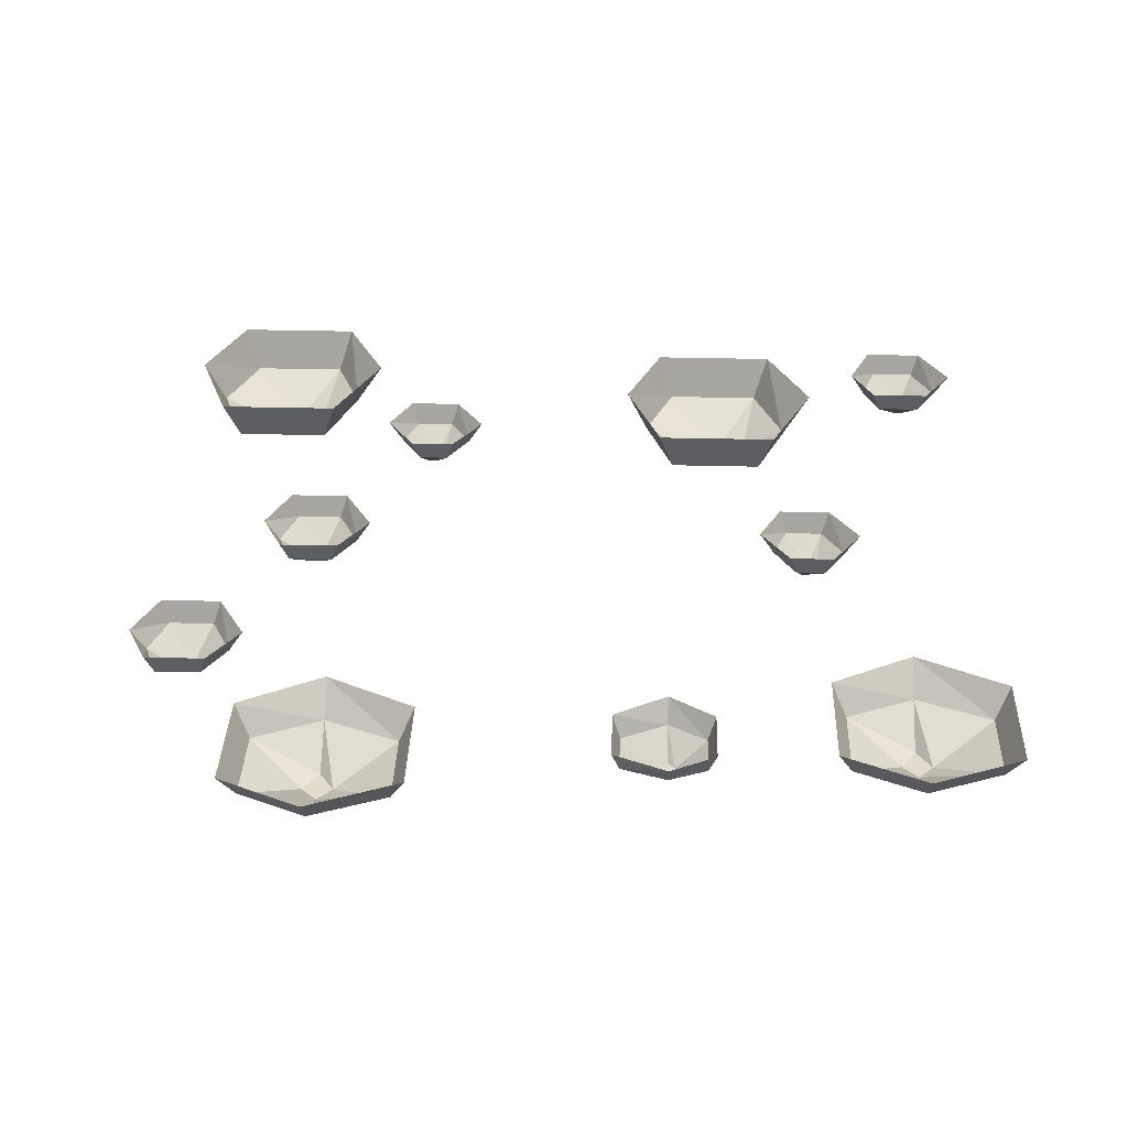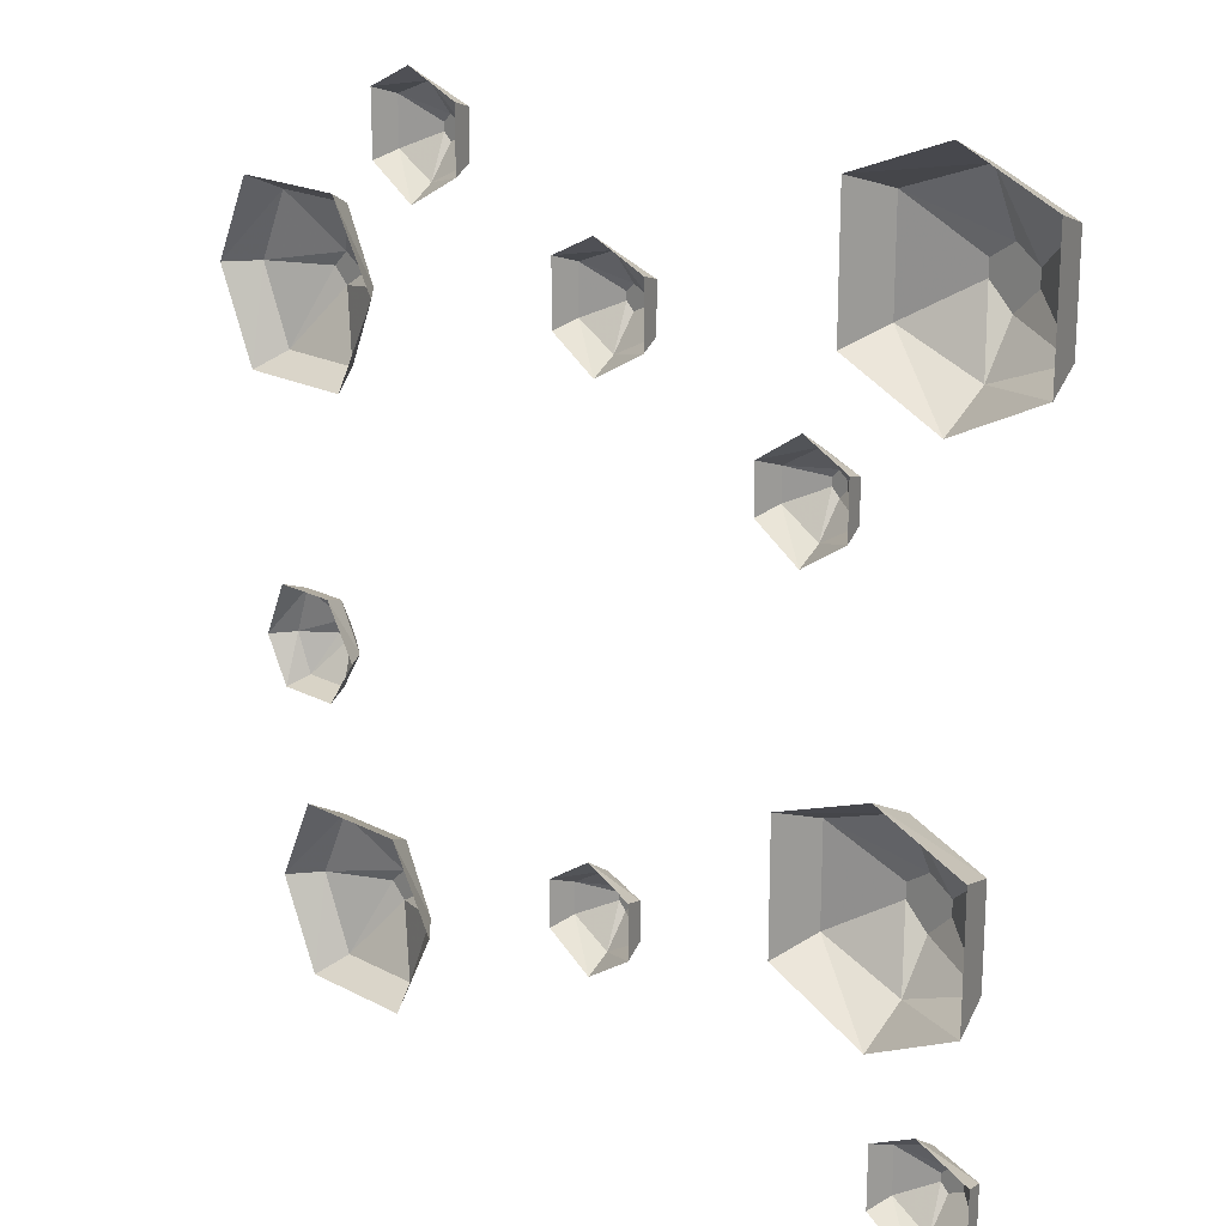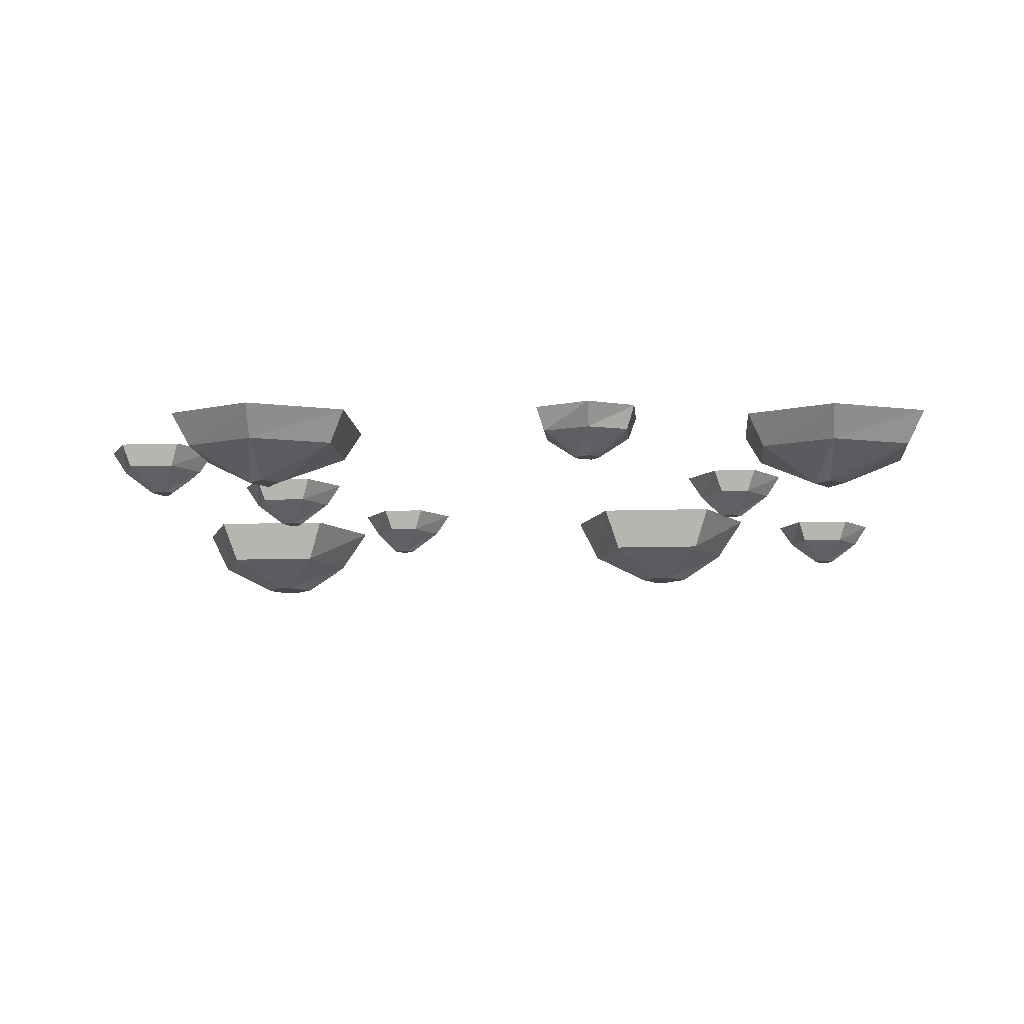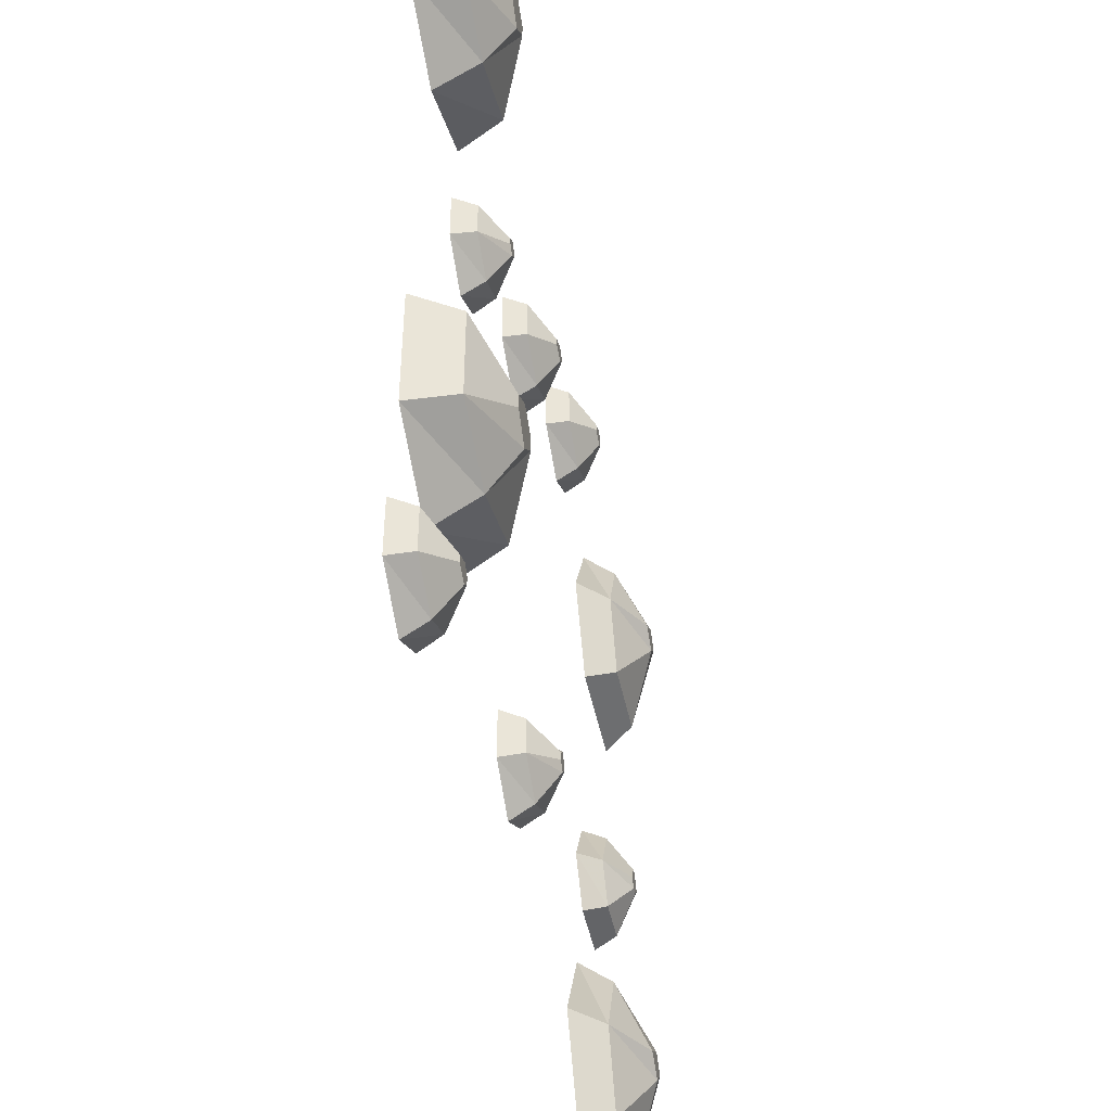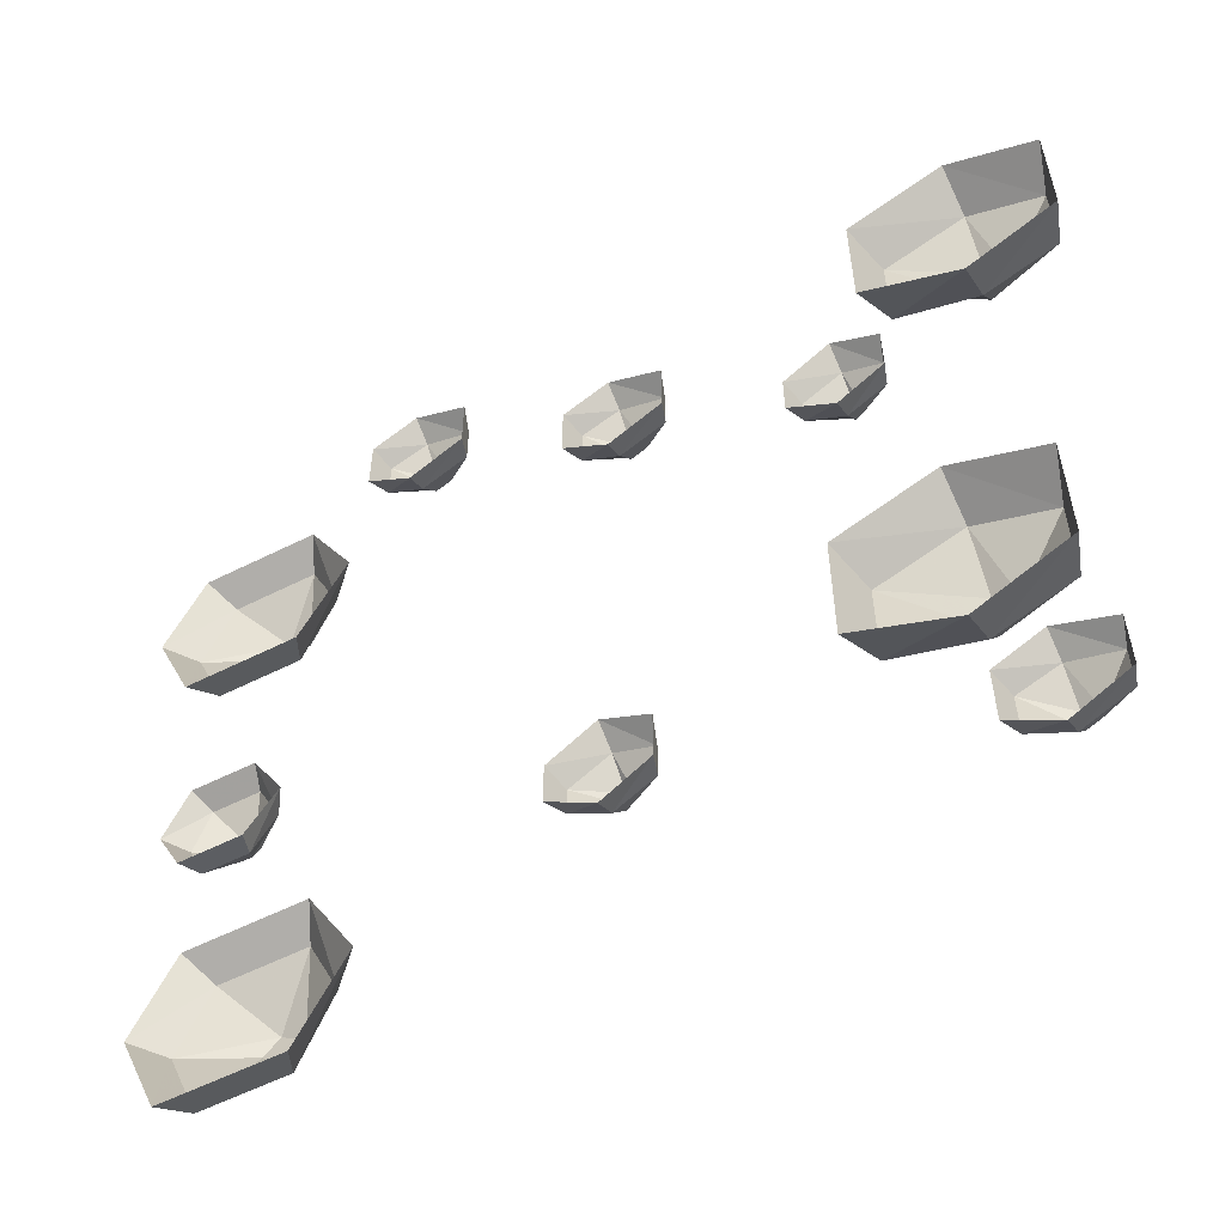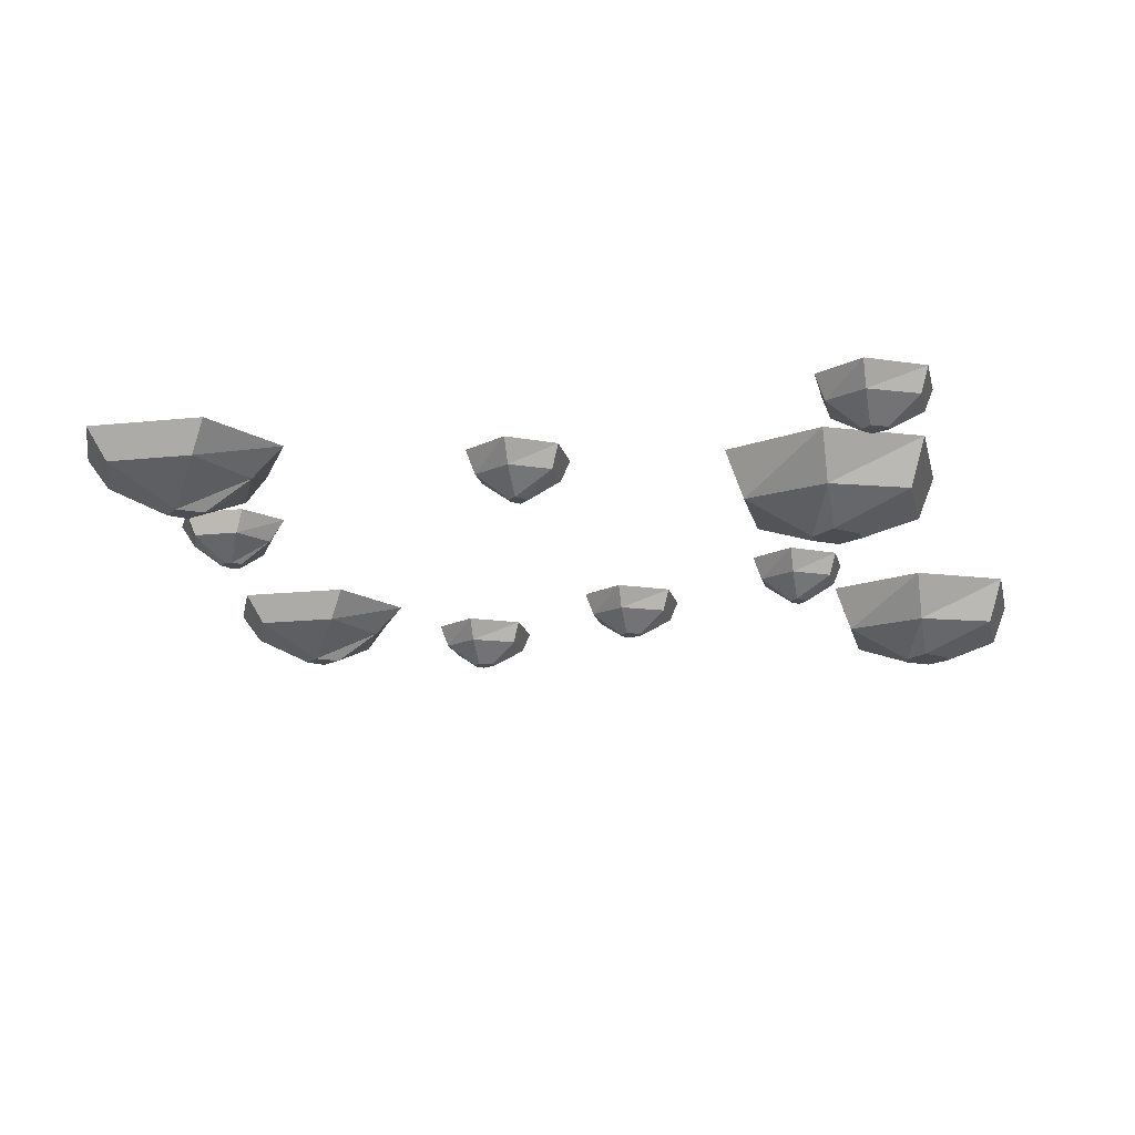
<metadata>
{"format":"obj","ext":"obj","renderer":"f3d","projection":"perspective","resolution":1024,"background":"white","views":[{"elev":33.9,"azim":92.0,"up":"+Y"},{"elev":20.3,"azim":-136.5,"up":"+Z"},{"elev":-10.5,"azim":95.0,"up":"+Y"},{"elev":-46.4,"azim":-78.4,"up":"+Z"},{"elev":-57.6,"azim":-152.5,"up":"+Z"},{"elev":-16.4,"azim":-167.7,"up":"+Y"}]}
</metadata>
<code>
v -0.0625 -0.02344 0.3125
v -0.01562 -0.02344 0.3281
v -0.01562 0 0.3438
v -0.07031 0 0.3203
v -0.07031 0 0.2578
v -0.0625 -0.02344 0.2656
v -0.03125 -0.04688 0.2891
v -0.01562 -0.04688 0.2969
v 0.02344 -0.02344 0.3125
v 0.03125 0 0.3203
v 0.02344 -0.02344 0.2656
v -0.01562 -0.02344 0.2422
v -0.01562 0 0.2266
v 0.03125 0 0.2578
v -0.007812 -0.04688 0.2812
v -0.01562 -0.04688 0.2734
v -0.007812 -0.04688 0.2891
v -0.03125 -0.04688 0.2812
v -0.2734 -0.02344 0.1953
v -0.2344 -0.02344 0.2109
v -0.2344 0 0.2266
v -0.2812 0 0.2031
v -0.2812 0 0.1484
v -0.2734 -0.02344 0.1562
v -0.2422 -0.04688 0.1797
v -0.2344 -0.04688 0.1875
v -0.1953 -0.02344 0.1875
v -0.1875 0 0.1953
v -0.1953 -0.02344 0.1562
v -0.2344 -0.02344 0.1328
v -0.2344 0 0.1172
v -0.1875 0 0.1484
v -0.2266 -0.04688 0.1719
v -0.2344 -0.04688 0.1641
v -0.2266 -0.04688 0.1797
v -0.2422 -0.04688 0.1719
v -0.4453 -0.04688 0.4141
v -0.3672 -0.04688 0.4453
v -0.3672 0 0.4688
v -0.4609 0 0.4297
v -0.4609 0 0.2969
v -0.4453 -0.04688 0.3125
v -0.3906 -0.07812 0.3672
v -0.3672 -0.07812 0.3828
v -0.2812 -0.04688 0.4141
v -0.2656 0 0.4297
v -0.2812 -0.04688 0.3125
v -0.3672 -0.04688 0.2812
v -0.3672 0 0.25
v -0.2656 0 0.2969
v -0.3438 -0.07812 0.3516
v -0.3672 -0.07812 0.3281
v -0.3438 -0.07812 0.3672
v -0.3906 -0.07812 0.3516
v 0.1484 -0.02344 0.4219
v 0.1953 -0.02344 0.4375
v 0.1953 0 0.4531
v 0.1406 0 0.4297
v 0.1406 0 0.3672
v 0.1484 -0.02344 0.375
v 0.1797 -0.04688 0.3984
v 0.1953 -0.04688 0.4062
v 0.2344 -0.02344 0.4219
v 0.2422 0 0.4297
v 0.2344 -0.02344 0.375
v 0.1953 -0.02344 0.3516
v 0.1953 0 0.3359
v 0.2422 0 0.3672
v 0.2031 -0.04688 0.3906
v 0.1953 -0.04688 0.3828
v 0.2031 -0.04688 0.3984
v 0.1797 -0.04688 0.3906
v 0.375 -0.02344 -0.05469
v 0.3906 -0.02344 -0.1016
v 0.4062 0 -0.1016
v 0.3828 0 -0.04688
v 0.3203 0 -0.04688
v 0.3281 -0.02344 -0.05469
v 0.3516 -0.04688 -0.08594
v 0.3594 -0.04688 -0.1016
v 0.375 -0.02344 -0.1406
v 0.3828 0 -0.1484
v 0.3281 -0.02344 -0.1406
v 0.3047 -0.02344 -0.1016
v 0.2891 0 -0.1016
v 0.3203 0 -0.1484
v 0.3438 -0.04688 -0.1094
v 0.3359 -0.04688 -0.1016
v 0.3516 -0.04688 -0.1094
v 0.3438 -0.04688 -0.08594
v -0.4141 -0.02344 -0.3594
v -0.3672 -0.02344 -0.3438
v -0.3672 0 -0.3281
v -0.4219 0 -0.3516
v -0.4219 0 -0.4141
v -0.4141 -0.02344 -0.4062
v -0.3828 -0.04688 -0.3828
v -0.3672 -0.04688 -0.375
v -0.3281 -0.02344 -0.3594
v -0.3203 0 -0.3516
v -0.3281 -0.02344 -0.4062
v -0.3672 -0.02344 -0.4297
v -0.3672 0 -0.4453
v -0.3203 0 -0.4141
v -0.3594 -0.04688 -0.3906
v -0.3672 -0.04688 -0.3984
v -0.3594 -0.04688 -0.3828
v -0.3828 -0.04688 -0.3906
v -0.04688 -0.02344 -0.2344
v -0.007812 -0.02344 -0.2188
v -0.007812 0 -0.2031
v -0.05469 0 -0.2266
v -0.05469 0 -0.2812
v -0.04688 -0.02344 -0.2734
v -0.01562 -0.04688 -0.25
v -0.007812 -0.04688 -0.2422
v 0.03125 -0.02344 -0.2422
v 0.03906 0 -0.2344
v 0.03125 -0.02344 -0.2734
v -0.007812 -0.02344 -0.2969
v -0.007812 0 -0.3125
v 0.03906 0 -0.2812
v 0 -0.04688 -0.2578
v -0.007812 -0.04688 -0.2656
v 0 -0.04688 -0.25
v -0.01562 -0.04688 -0.2578
v -0.3906 -0.04688 -0.1094
v -0.3125 -0.04688 -0.07812
v -0.3125 0 -0.05469
v -0.4062 0 -0.09375
v -0.4062 0 -0.2266
v -0.3906 -0.04688 -0.2109
v -0.3359 -0.07812 -0.1562
v -0.3125 -0.07812 -0.1406
v -0.2266 -0.04688 -0.1094
v -0.2109 0 -0.09375
v -0.2266 -0.04688 -0.2109
v -0.3125 -0.04688 -0.2422
v -0.3125 0 -0.2734
v -0.2109 0 -0.2266
v -0.2891 -0.07812 -0.1719
v -0.3125 -0.07812 -0.1953
v -0.2891 -0.07812 -0.1562
v -0.3359 -0.07812 -0.1719
v 0.3516 -0.03906 -0.2812
v 0.3828 -0.03906 -0.3516
v 0.4062 -0.007812 -0.3516
v 0.3672 -0.007812 -0.2656
v 0.25 -0.007812 -0.2656
v 0.2656 -0.03906 -0.2812
v 0.3047 -0.07031 -0.3359
v 0.3203 -0.07031 -0.3516
v 0.3516 -0.03906 -0.4297
v 0.3672 -0.007812 -0.4453
v 0.2656 -0.03906 -0.4297
v 0.2344 -0.03906 -0.3516
v 0.2031 -0.007812 -0.3516
v 0.25 -0.007812 -0.4453
v 0.3047 -0.07031 -0.3672
v 0.2812 -0.07031 -0.3516
v 0.4062 -0.03906 0.3125
v 0.4375 -0.03906 0.2422
v 0.4609 -0.007812 0.2422
v 0.4219 -0.007812 0.3281
v 0.3047 -0.007812 0.3281
v 0.3203 -0.03906 0.3125
v 0.3594 -0.07031 0.2578
v 0.375 -0.07031 0.2422
v 0.4062 -0.03906 0.1641
v 0.4219 -0.007812 0.1484
v 0.3203 -0.03906 0.1641
v 0.2891 -0.03906 0.2422
v 0.2578 -0.007812 0.2422
v 0.3047 -0.007812 0.1484
v 0.3594 -0.07031 0.2266
v 0.3359 -0.07031 0.2422
f 1 2 3
f 1 3 4
f 1 4 5
f 1 5 6
f 1 6 7
f 1 7 2
f 2 7 8
f 2 8 9
f 2 9 10
f 2 10 3
f 11 12 13
f 11 13 14
f 11 14 10
f 11 10 9
f 11 9 15
f 11 15 12
f 12 15 16
f 12 16 6
f 12 6 5
f 12 5 13
f 17 8 16
f 17 16 15
f 17 15 9
f 17 9 8
f 18 16 8
f 18 8 7
f 18 7 6
f 18 6 16
f 19 20 21
f 19 21 22
f 19 22 23
f 19 23 24
f 19 24 25
f 19 25 20
f 20 25 26
f 20 26 27
f 20 27 28
f 20 28 21
f 29 30 31
f 29 31 32
f 29 32 28
f 29 28 27
f 29 27 33
f 29 33 30
f 30 33 34
f 30 34 24
f 30 24 23
f 30 23 31
f 35 26 34
f 35 34 33
f 35 33 27
f 35 27 26
f 36 34 26
f 36 26 25
f 36 25 24
f 36 24 34
f 37 38 39
f 37 39 40
f 37 40 41
f 37 41 42
f 37 42 43
f 37 43 38
f 38 43 44
f 38 44 45
f 38 45 46
f 38 46 39
f 47 48 49
f 47 49 50
f 47 50 46
f 47 46 45
f 47 45 51
f 47 51 48
f 48 51 52
f 48 52 42
f 48 42 41
f 48 41 49
f 53 44 52
f 53 52 51
f 53 51 45
f 53 45 44
f 54 52 44
f 54 44 43
f 54 43 42
f 54 42 52
f 55 56 57
f 55 57 58
f 55 58 59
f 55 59 60
f 55 60 61
f 55 61 56
f 56 61 62
f 56 62 63
f 56 63 64
f 56 64 57
f 65 66 67
f 65 67 68
f 65 68 64
f 65 64 63
f 65 63 69
f 65 69 66
f 66 69 70
f 66 70 60
f 66 60 59
f 66 59 67
f 71 62 70
f 71 70 69
f 71 69 63
f 71 63 62
f 72 70 62
f 72 62 61
f 72 61 60
f 72 60 70
f 73 74 75
f 73 75 76
f 73 76 77
f 73 77 78
f 73 78 79
f 73 79 74
f 74 79 80
f 74 80 81
f 74 81 82
f 74 82 75
f 83 84 85
f 83 85 86
f 83 86 82
f 83 82 81
f 83 81 87
f 83 87 84
f 84 87 88
f 84 88 78
f 84 78 77
f 84 77 85
f 89 80 88
f 89 88 87
f 89 87 81
f 89 81 80
f 90 88 80
f 90 80 79
f 90 79 78
f 90 78 88
f 91 92 93
f 91 93 94
f 91 94 95
f 91 95 96
f 91 96 97
f 91 97 92
f 92 97 98
f 92 98 99
f 92 99 100
f 92 100 93
f 101 102 103
f 101 103 104
f 101 104 100
f 101 100 99
f 101 99 105
f 101 105 102
f 102 105 106
f 102 106 96
f 102 96 95
f 102 95 103
f 107 98 106
f 107 106 105
f 107 105 99
f 107 99 98
f 108 106 98
f 108 98 97
f 108 97 96
f 108 96 106
f 109 110 111
f 109 111 112
f 109 112 113
f 109 113 114
f 109 114 115
f 109 115 110
f 110 115 116
f 110 116 117
f 110 117 118
f 110 118 111
f 119 120 121
f 119 121 122
f 119 122 118
f 119 118 117
f 119 117 123
f 119 123 120
f 120 123 124
f 120 124 114
f 120 114 113
f 120 113 121
f 125 116 124
f 125 124 123
f 125 123 117
f 125 117 116
f 126 124 116
f 126 116 115
f 126 115 114
f 126 114 124
f 127 128 129
f 127 129 130
f 127 130 131
f 127 131 132
f 127 132 133
f 127 133 128
f 128 133 134
f 128 134 135
f 128 135 136
f 128 136 129
f 137 138 139
f 137 139 140
f 137 140 136
f 137 136 135
f 137 135 141
f 137 141 138
f 138 141 142
f 138 142 132
f 138 132 131
f 138 131 139
f 143 134 142
f 143 142 141
f 143 141 135
f 143 135 134
f 144 142 134
f 144 134 133
f 144 133 132
f 144 132 142
f 145 146 147
f 145 147 148
f 145 148 149
f 145 149 150
f 145 150 151
f 145 151 146
f 146 151 152
f 146 152 153
f 146 153 154
f 146 154 147
f 155 156 157
f 155 157 158
f 155 158 154
f 155 154 153
f 155 153 159
f 155 159 156
f 156 159 160
f 156 160 150
f 156 150 149
f 156 149 157
f 159 152 160
f 160 152 151
f 160 151 150
f 153 152 159
f 161 162 163
f 161 163 164
f 161 164 165
f 161 165 166
f 161 166 167
f 161 167 162
f 162 167 168
f 162 168 169
f 162 169 170
f 162 170 163
f 171 172 173
f 171 173 174
f 171 174 170
f 171 170 169
f 171 169 175
f 171 175 172
f 172 175 176
f 172 176 166
f 172 166 165
f 172 165 173
f 175 168 176
f 176 168 167
f 176 167 166
f 169 168 175

</code>
